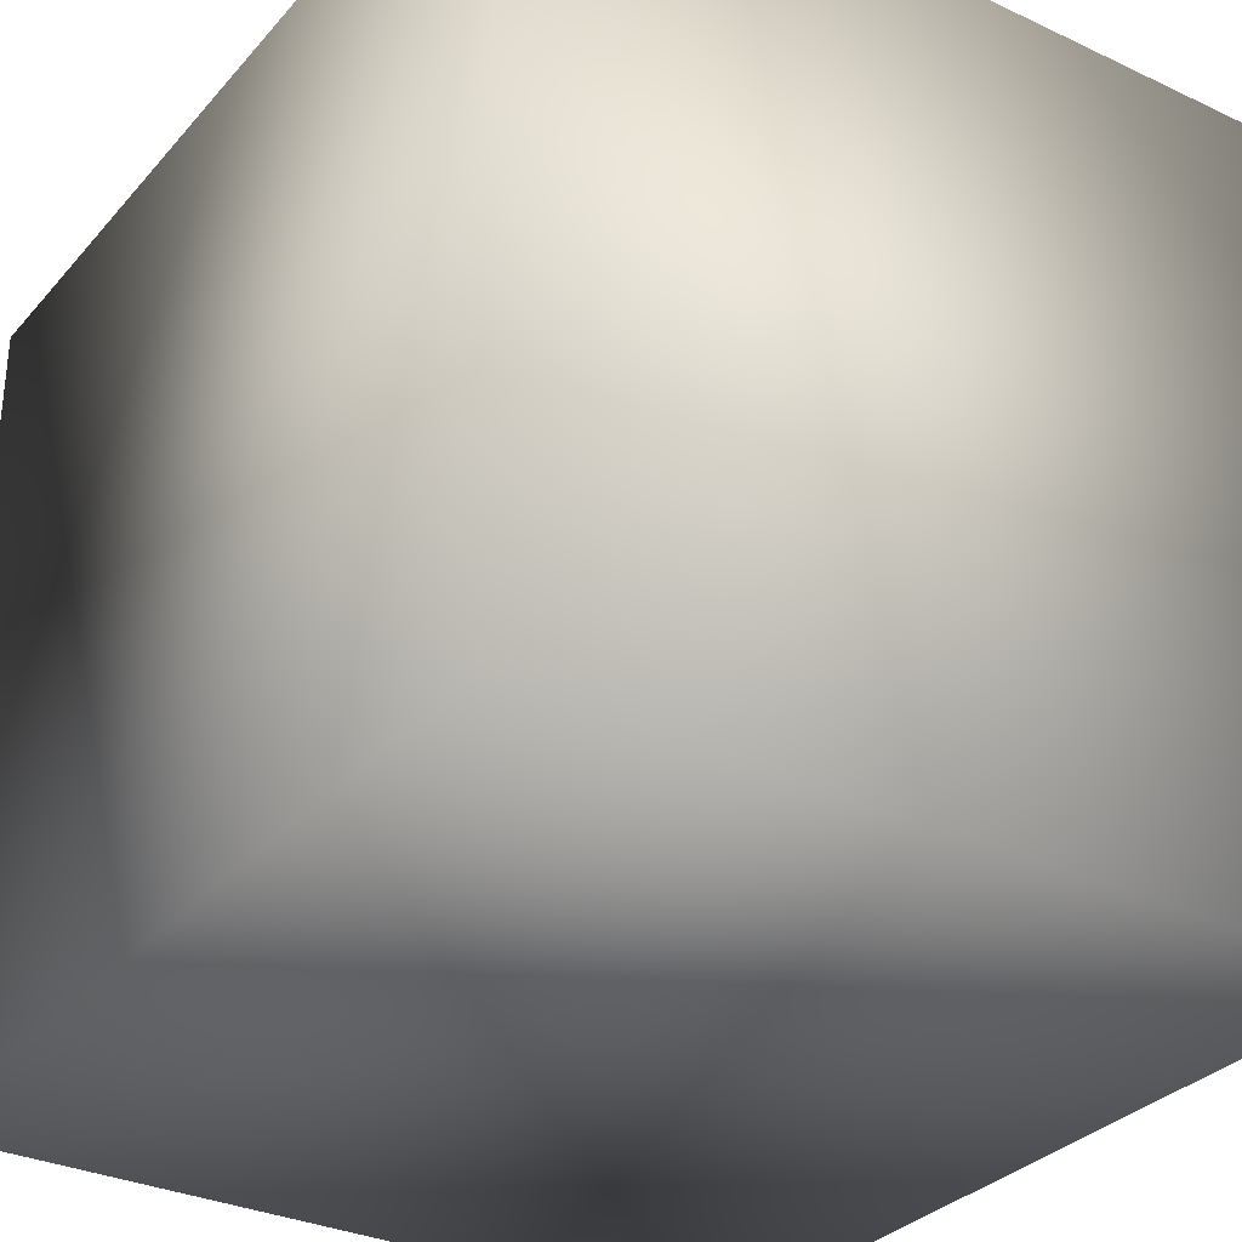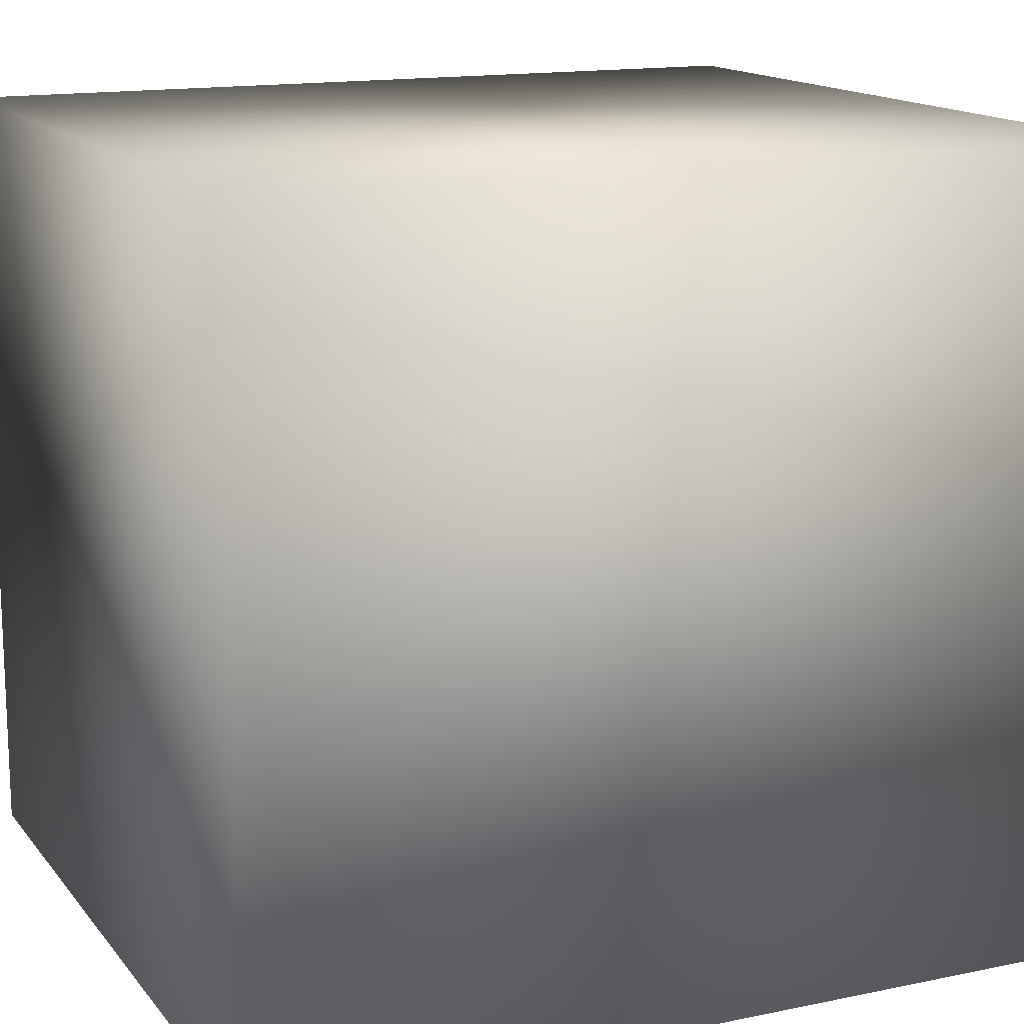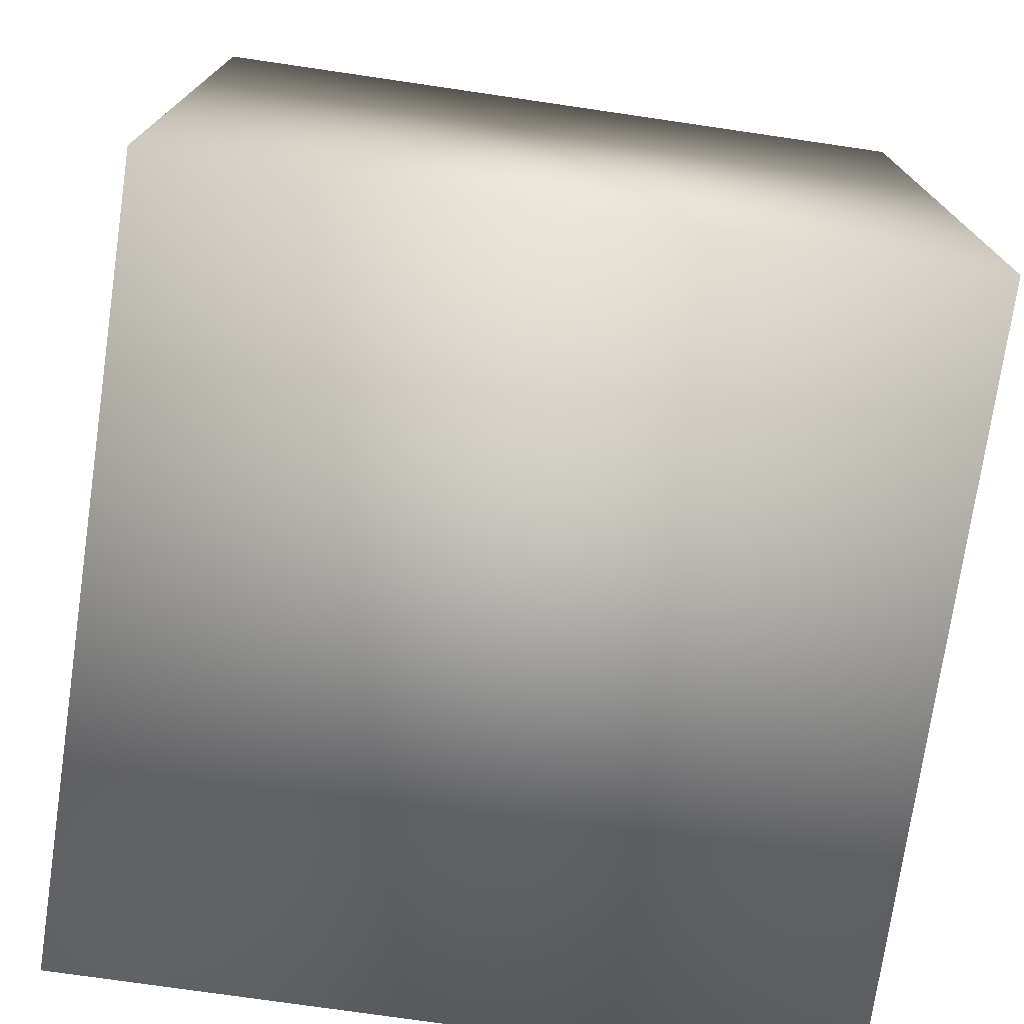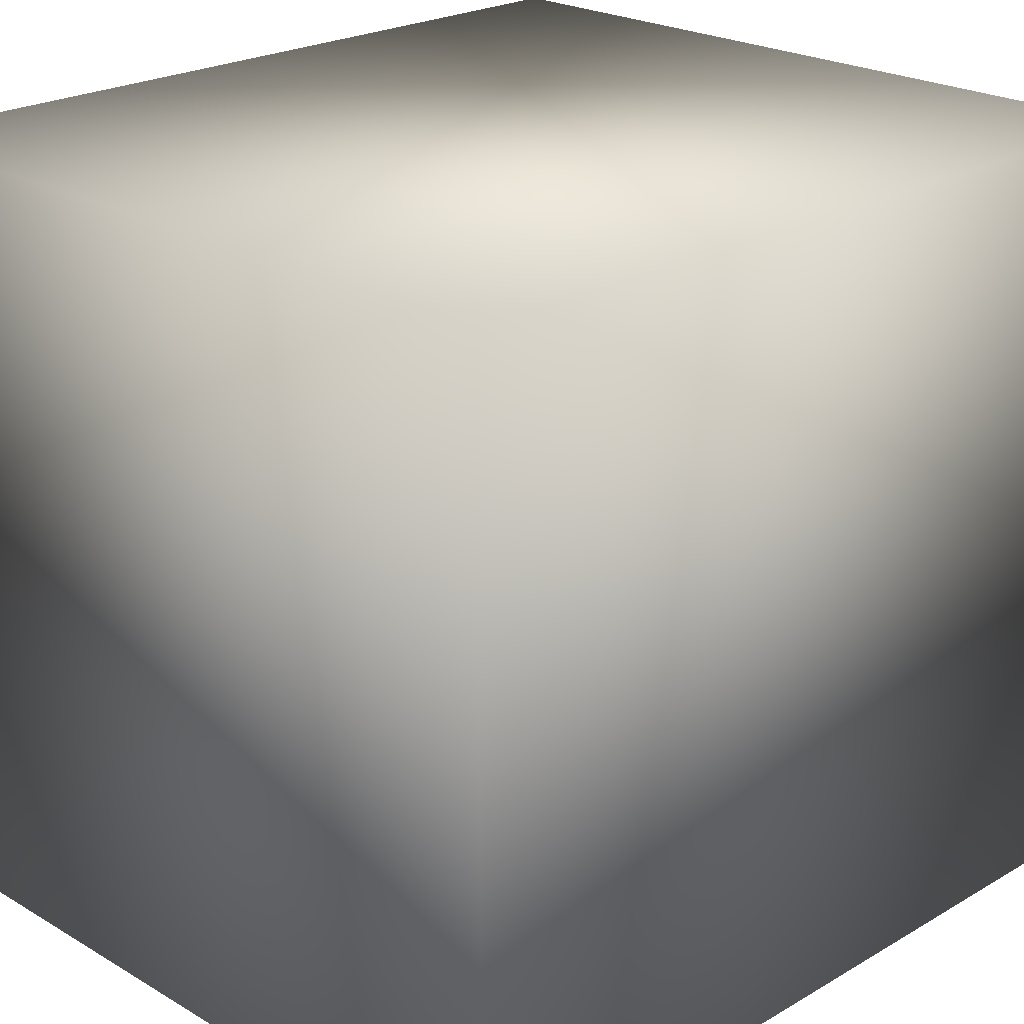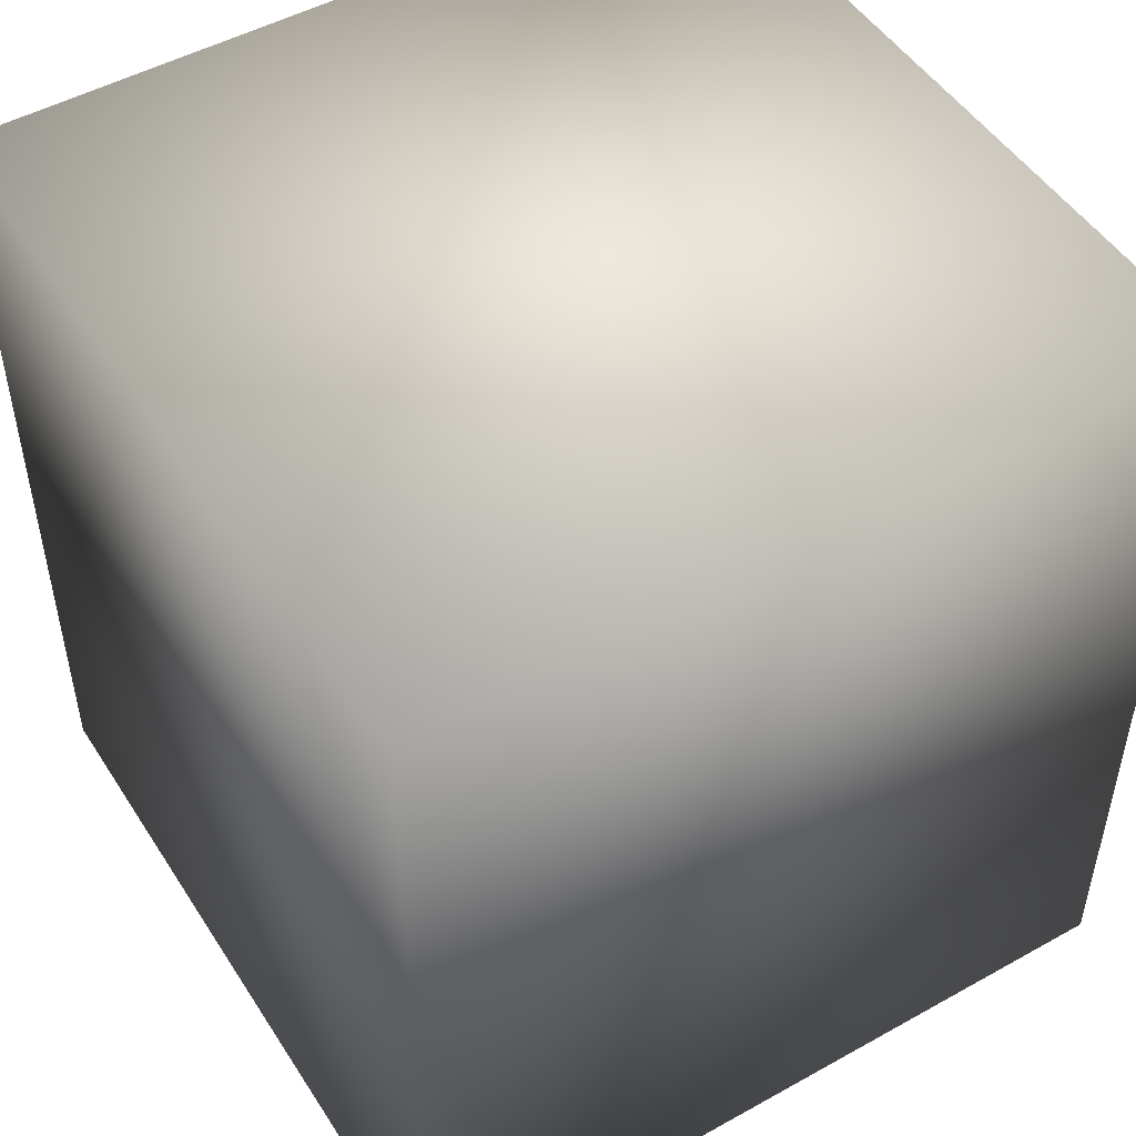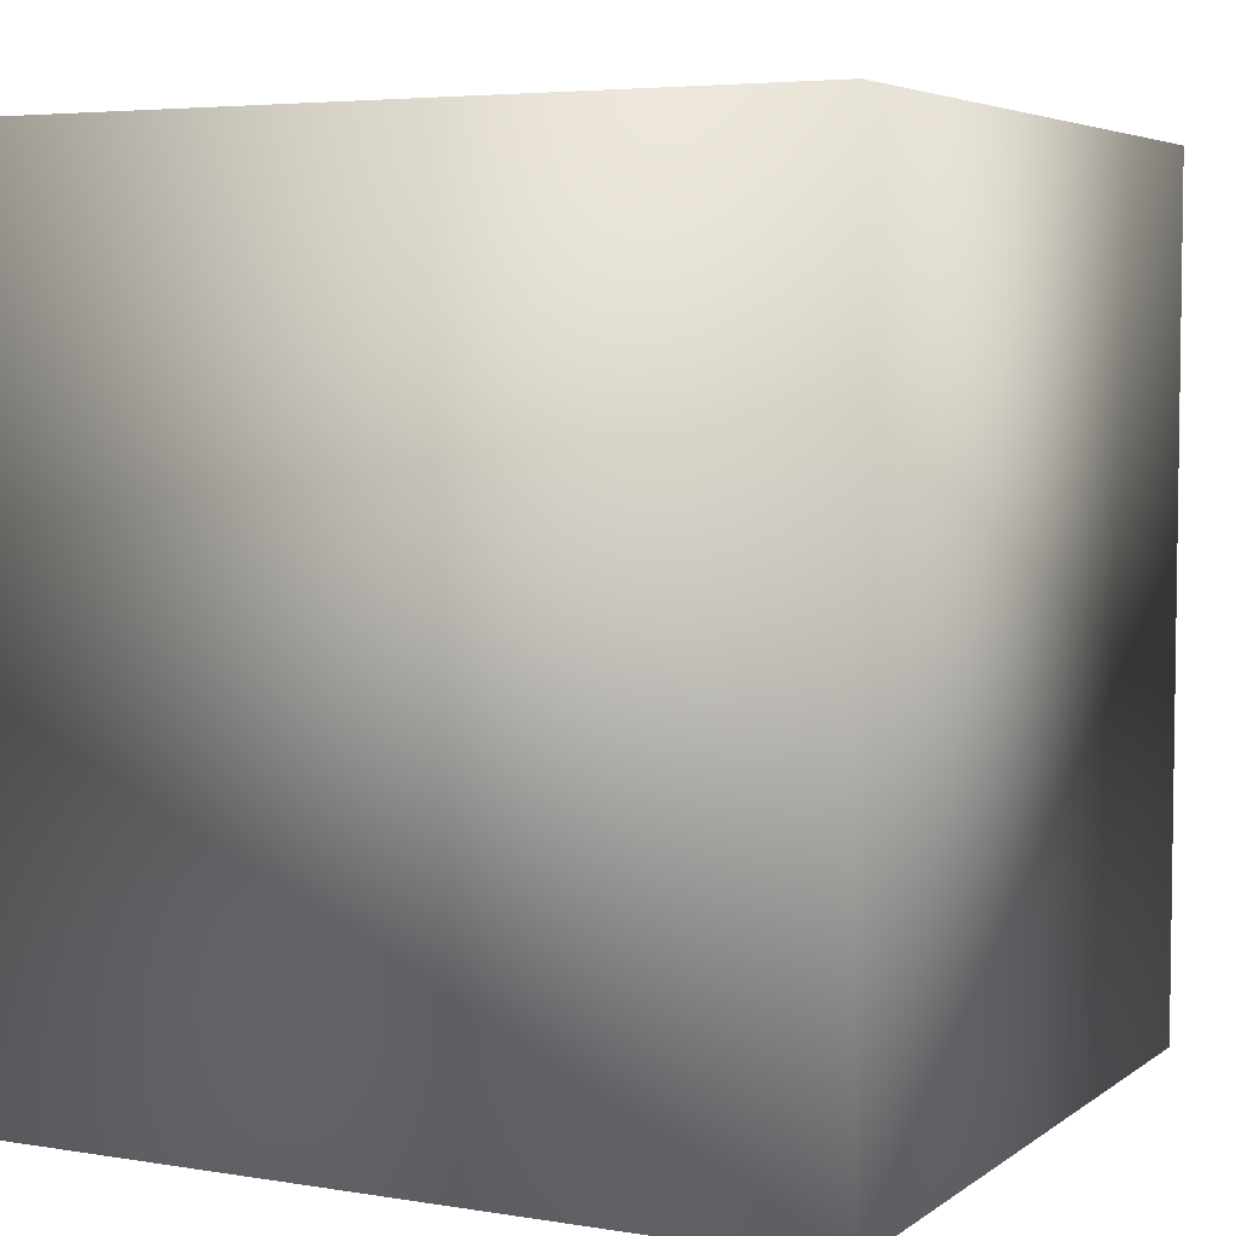
<metadata>
{"format":"obj","ext":"obj","renderer":"f3d","projection":"perspective","resolution":1024,"background":"white","views":[{"elev":-31.6,"azim":146.4,"up":"+Z"},{"elev":14.7,"azim":-114.3,"up":"+Z"},{"elev":-74.7,"azim":171.7,"up":"+Y"},{"elev":22.8,"azim":45.1,"up":"+Z"},{"elev":49.5,"azim":148.4,"up":"+Y"},{"elev":5.0,"azim":27.0,"up":"+Y"}]}
</metadata>
<code>
o 11
v 1.871 -2.038 57.18
v 1.871 2.038 57.18
v -1.871 2.038 57.18
v -1.871 -2.038 57.18
v 1.871 2.038 57.18
v 1.871 2.038 53.44
v -1.871 2.038 53.44
v -1.871 2.038 57.18
v 1.871 -2.038 53.44
v 1.871 2.038 53.44
v 1.871 2.038 57.18
v 1.871 -2.038 57.18
v -1.871 -2.038 53.44
v -1.871 2.038 53.44
v 1.871 2.038 53.44
v 1.871 -2.038 53.44
v -1.871 -2.038 57.18
v -1.871 2.038 57.18
v -1.871 2.038 53.44
v -1.871 -2.038 53.44
v -1.871 -2.038 57.18
v -1.871 -2.038 53.44
v 1.871 -2.038 53.44
v 1.871 -2.038 57.18
f 1 2 3 4
f 5 6 7 8
f 9 10 11 12
f 13 14 15 16
f 17 18 19 20
f 21 22 23 24

</code>
